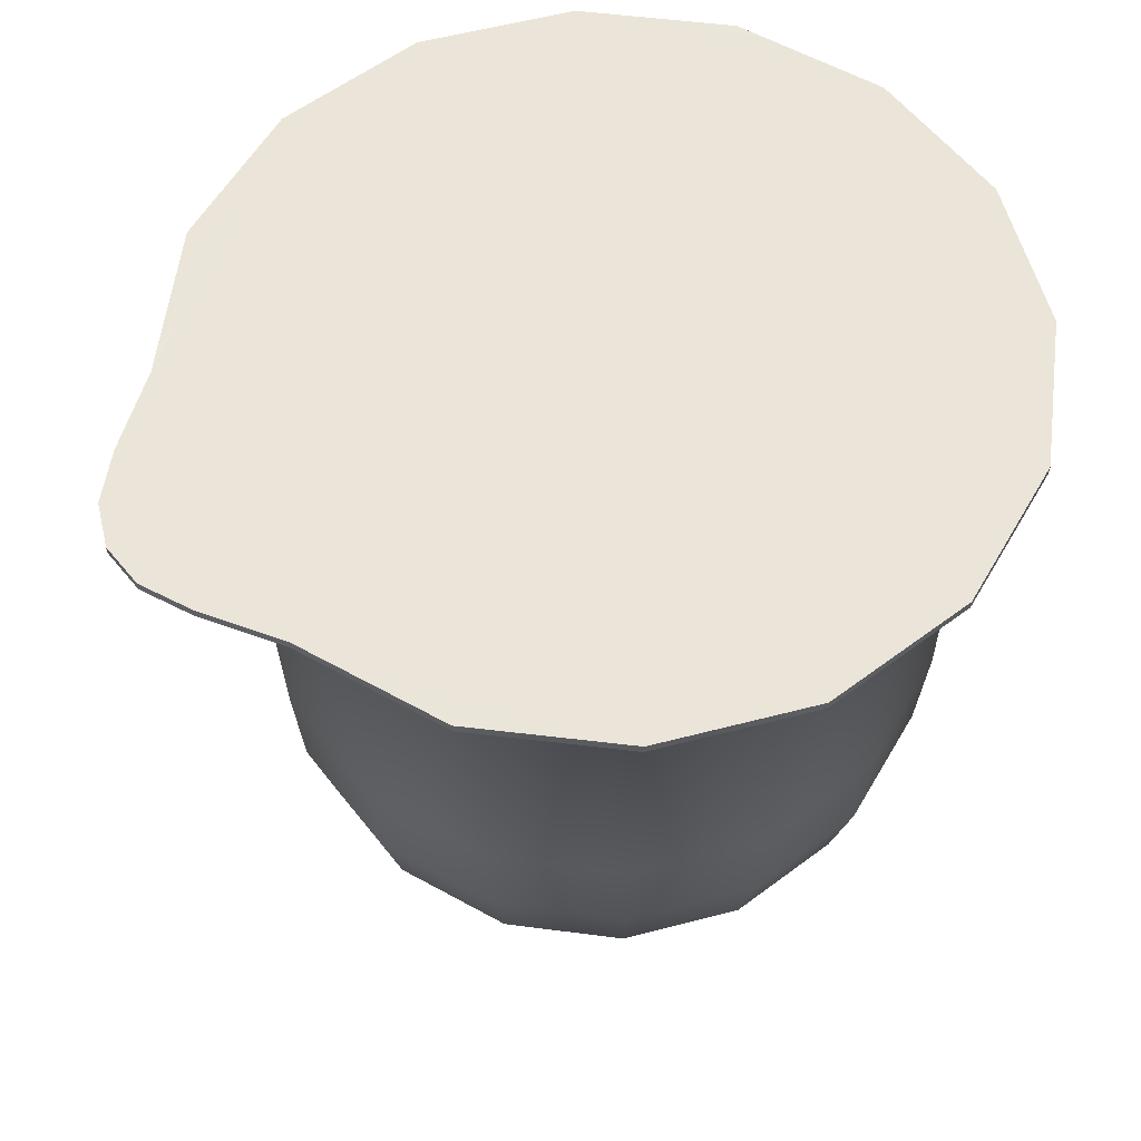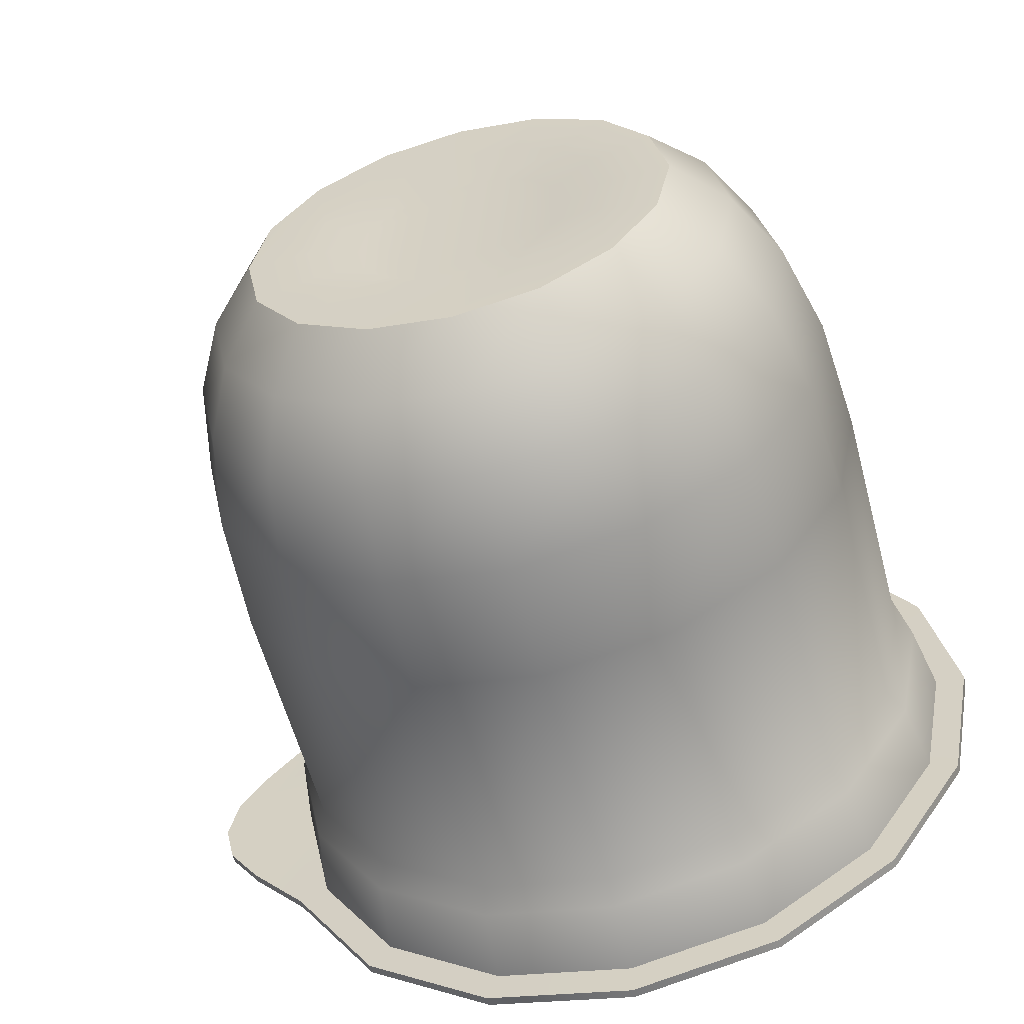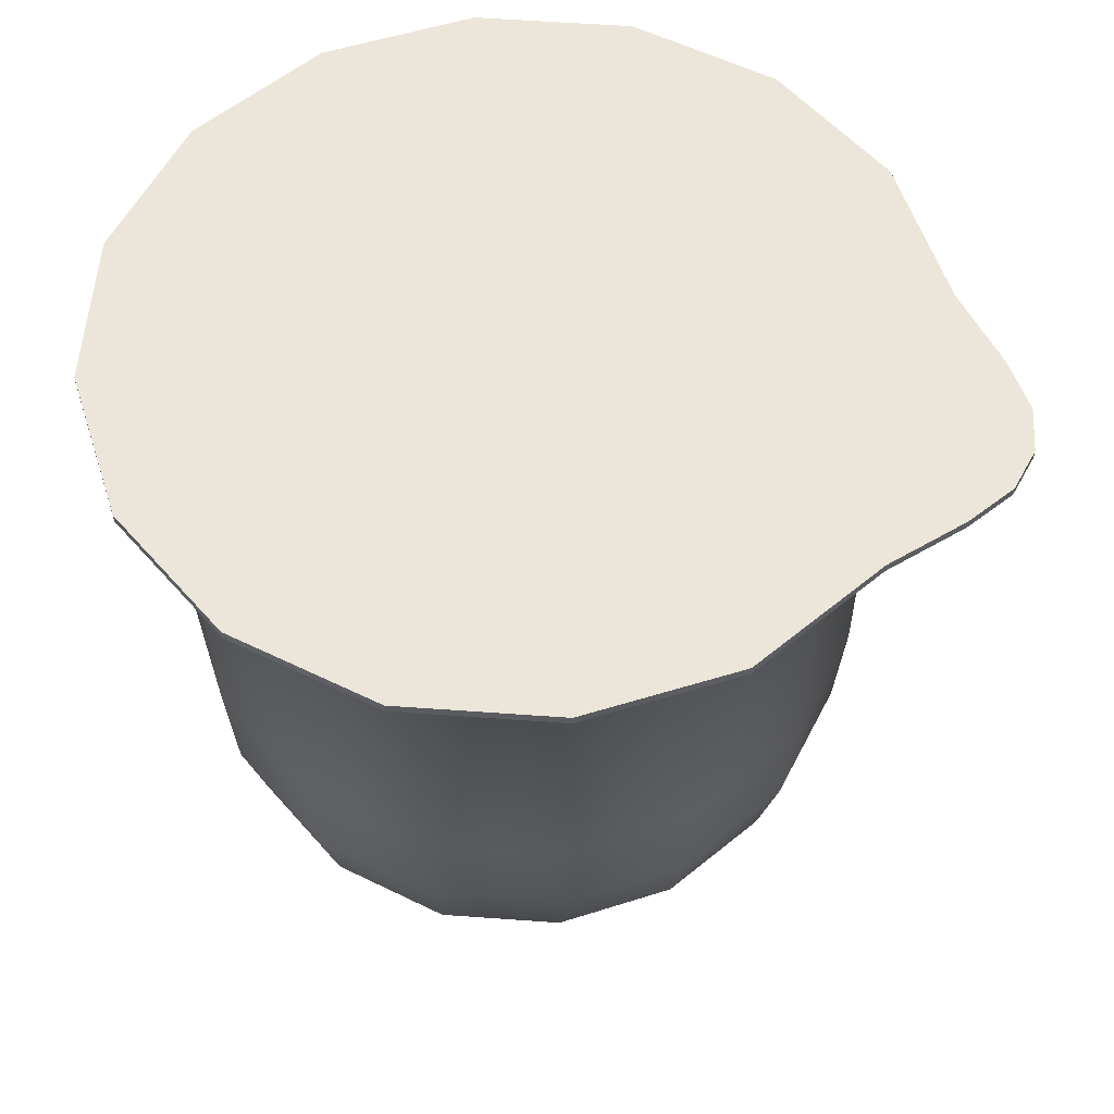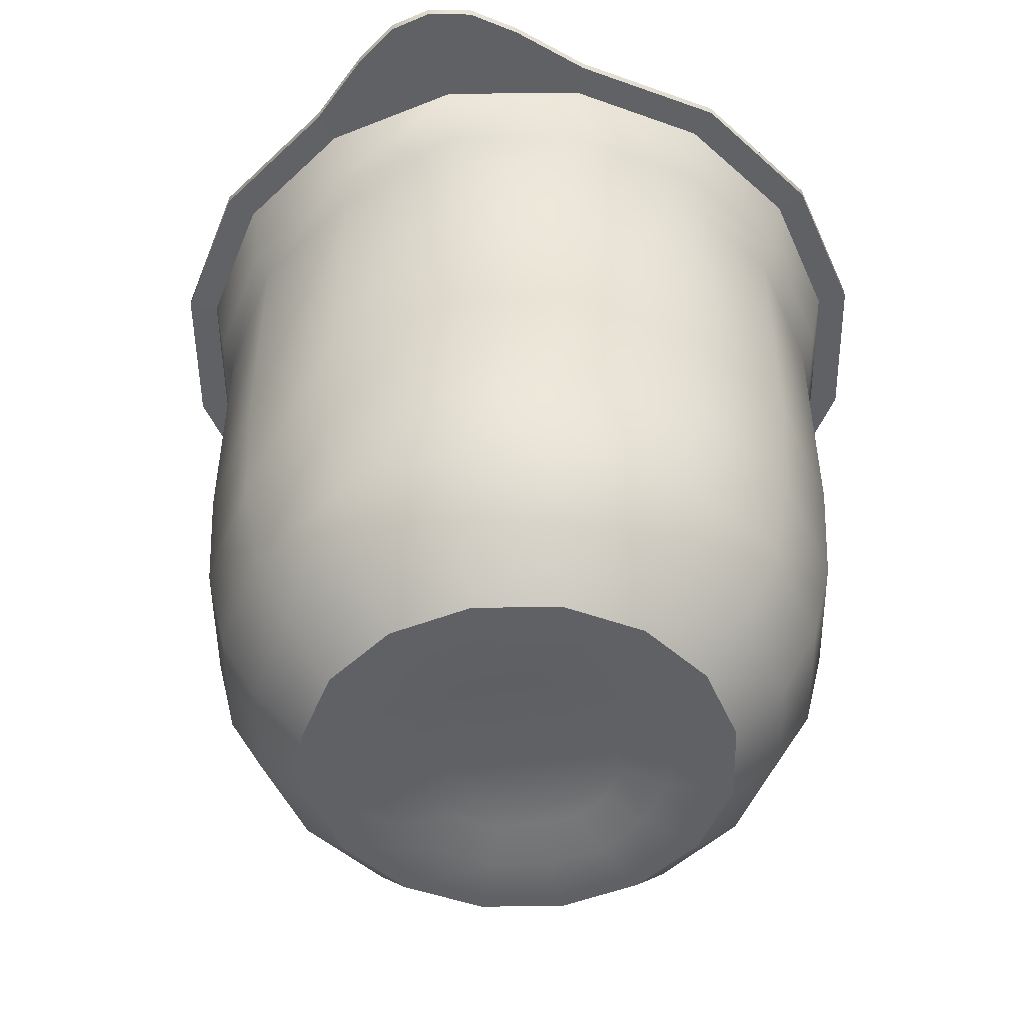
<metadata>
{"format":"obj","ext":"obj","renderer":"f3d","projection":"perspective","resolution":1024,"background":"white","views":[{"elev":58.3,"azim":-26.4,"up":"+Y"},{"elev":-58.4,"azim":14.9,"up":"+Z"},{"elev":56.8,"azim":-164.3,"up":"+Y"},{"elev":-49.6,"azim":-77.9,"up":"+Y"}]}
</metadata>
<code>
g yogurt
v -0.2082 -0.4361 -0.1044
v -0.2941 -0.3714 -0.0005296
v -0.2284 -0.4361 -0.0005296
v -0.2686 -0.3714 -0.1298
v -0.3407 -0.2856 -0.0005296
v -0.1489 -0.4361 -0.1934
v -0.311 -0.2856 -0.1468
v -0.3683 -0.169 -0.0005296
v -0.1945 -0.3714 -0.239
v -0.05988 -0.4361 -0.2528
v -0.3365 -0.169 -0.1584
v -0.3778 -0.02067 -0.0005296
v -0.08531 -0.3714 -0.3121
v 0.04398 -0.4361 -0.2729
v -0.2273 -0.2856 -0.2718
v -0.346 -0.02067 -0.1616
v -0.3778 0.3036 -0.0005296
v 0.04398 -0.3714 -0.3386
v 0.1489 -0.4361 -0.2528
v -0.1033 -0.2856 -0.3555
v -0.2475 -0.169 -0.292
v -0.346 0.3036 -0.1616
v -0.3969 0.3333 -0.0005296
v 0.1733 -0.3714 -0.3121
v 0.2379 -0.4361 -0.1934
v 0.04398 -0.2856 -0.3852
v -0.1139 -0.169 -0.381
v -0.2538 -0.02067 -0.2983
v -0.363 0.3333 -0.169
v -0.4149 0.4244 -0.0005296
v -0.3789 0.4244 -0.1754
v 0.2835 -0.3714 -0.239
v 0.2962 -0.4361 -0.1044
v 0.1913 -0.2856 -0.3555
v 0.04398 -0.169 -0.4128
v -0.2538 0.3036 -0.2983
v -0.2676 0.3333 -0.3121
v -0.2803 0.4234 -0.3238
v -0.1171 -0.02067 -0.3895
v 0.3566 -0.3714 -0.1298
v 0.3174 -0.4361 -0.0005296
v 0.3163 -0.2856 -0.2718
v -0.1171 0.3036 -0.3895
v -0.1245 0.3333 -0.4075
v -0.1309 0.4234 -0.4234
v 0.2019 -0.169 -0.381
v 0.04398 -0.02067 -0.4223
v 0.382 -0.3714 -0.0005296
v 0.2962 -0.4361 0.1044
v 0.04398 0.3036 -0.4223
v 0.04398 0.3333 -0.4414
v 0.04398 0.4234 -0.4583
v 0.4001 -0.2856 -0.1468
v 0.3365 -0.169 -0.292
v 0.2061 -0.02067 -0.3895
v 0.3566 -0.3714 0.1298
v 0.2379 -0.4361 0.1934
v 0.2061 0.3036 -0.3895
v 0.2135 0.3333 -0.4075
v 0.2199 0.4234 -0.4234
v 0.4287 -0.2856 -0.0005296
v 0.4255 -0.169 -0.1584
v 0.3428 -0.02067 -0.2983
v 0.2835 -0.3714 0.239
v 0.1489 -0.4361 0.2528
v 0.3428 0.3036 -0.2983
v 0.3566 0.3333 -0.3121
v 0.3683 0.4234 -0.3238
v 0.4001 -0.2856 0.1468
v 0.4573 -0.169 -0.0005296
v 0.434 -0.02067 -0.1616
v 0.1733 -0.3714 0.3121
v 0.04398 -0.4361 0.2729
v 0.434 0.3036 -0.1616
v 0.452 0.3333 -0.169
v 0.4679 0.4234 -0.1754
v 0.3163 -0.2856 0.2718
v 0.4668 -0.02067 -0.0005296
v 0.4255 -0.169 0.1584
v 0.04398 -0.3714 0.3386
v -0.05988 -0.4361 0.2528
v 0.4668 0.3036 -0.0005296
v 0.4859 0.3333 -0.0005296
v 0.5029 0.4234 -0.0005296
v 0.1913 -0.2856 0.3555
v 0.3365 -0.169 0.292
v 0.434 -0.02067 0.1616
v -0.08531 -0.3714 0.3121
v -0.1489 -0.4361 0.1934
v 0.434 0.3036 0.1616
v 0.452 0.3333 0.169
v 0.4679 0.4234 0.1754
v 0.04398 -0.2856 0.3852
v 0.2019 -0.169 0.381
v 0.3428 -0.02067 0.2983
v -0.1945 -0.3714 0.239
v -0.2082 -0.4361 0.1044
v 0.3428 0.3036 0.2983
v 0.3566 0.3333 0.3121
v 0.3683 0.4234 0.3238
v -0.1033 -0.2856 0.3555
v 0.04398 -0.169 0.4128
v 0.2061 -0.02067 0.3895
v -0.2686 -0.3714 0.1298
v -0.2284 -0.4361 -0.0005296
v -0.2941 -0.3714 -0.0005296
v 0.2061 0.3036 0.3895
v 0.2135 0.3333 0.4075
v 0.2199 0.4234 0.4234
v 0.04398 -0.02067 0.4223
v -0.2273 -0.2856 0.2718
v -0.311 -0.2856 0.1468
v -0.3407 -0.2856 -0.0005296
v -0.1139 -0.169 0.381
v 0.04398 0.3036 0.4223
v 0.04398 0.3333 0.4414
v 0.04398 0.4234 0.4583
v -0.3365 -0.169 0.1584
v -0.3683 -0.169 -0.0005296
v -0.2475 -0.169 0.292
v -0.1171 -0.02067 0.3895
v -0.1171 0.3036 0.3895
v -0.1245 0.3333 0.4075
v -0.1309 0.4234 0.4234
v -0.2538 -0.02067 0.2983
v -0.346 -0.02067 0.1616
v -0.3778 -0.02067 -0.0005296
v -0.2538 0.3036 0.2983
v -0.2676 0.3333 0.3121
v -0.2803 0.4234 0.3238
v -0.346 0.3036 0.1616
v -0.3778 0.3036 -0.0005296
v -0.363 0.3333 0.169
v -0.3789 0.4244 0.1754
v -0.3969 0.3333 -0.0005296
v -0.4149 0.4244 -0.0005296
v 0.5039 0.4361 -0.1902
v 0.2347 0.4361 -0.4594
v 0.3958 0.4361 -0.3524
v -0.1457 0.4361 -0.4594
v 0.04398 0.4361 -0.4976
v -0.5294 0.4361 -0.05564
v -0.416 0.4361 -0.1902
v -0.3079 0.4361 -0.3524
v -0.4891 0.4361 -0.1118
v -0.5421 0.4361 -0.0005296
v 0.5421 0.4361 -0.0005296
v 0.5039 0.4361 0.1902
v -0.4891 0.4361 0.1118
v -0.5294 0.4361 0.05564
v -0.1457 0.4361 0.4594
v -0.416 0.4361 0.1902
v -0.3079 0.4361 0.3524
v 0.2347 0.4361 0.4594
v 0.04398 0.4361 0.4976
v 0.3958 0.4361 0.3524
v -0.4891 0.4244 0.1118
v -0.5421 0.4244 -0.0005296
v -0.5294 0.4244 0.05564
v -0.3789 0.4244 0.1754
v -0.416 0.4244 0.1902
v -0.3079 0.4244 0.3524
v -0.2803 0.4234 0.3238
v -0.1457 0.4244 0.4594
v -0.1309 0.4234 0.4234
v 0.04398 0.4244 0.4976
v 0.04398 0.4234 0.4583
v 0.2347 0.4244 0.4594
v 0.2199 0.4234 0.4234
v 0.3958 0.4244 0.3524
v 0.3683 0.4234 0.3238
v 0.5039 0.4244 0.1902
v 0.4679 0.4234 0.1754
v 0.5421 0.4244 -0.0005296
v 0.5029 0.4234 -0.0005296
v 0.5039 0.4244 -0.1902
v 0.4679 0.4234 -0.1754
v 0.3958 0.4244 -0.3524
v 0.3683 0.4234 -0.3238
v 0.2347 0.4244 -0.4594
v 0.2199 0.4234 -0.4234
v 0.04398 0.4244 -0.4976
v 0.04398 0.4234 -0.4583
v -0.1457 0.4244 -0.4594
v -0.1309 0.4234 -0.4234
v -0.3079 0.4244 -0.3524
v -0.2803 0.4234 -0.3238
v -0.416 0.4244 -0.1902
v -0.3789 0.4244 -0.1754
v -0.4149 0.4244 -0.0005296
v -0.4891 0.4244 -0.1118
v -0.5294 0.4244 -0.05564
v 0.2962 -0.4361 -0.1044
v 0.2337 -0.4361 -0.0005296
v 0.3174 -0.4361 -0.0005296
v 0.2188 -0.4361 -0.07259
v 0.2379 -0.4361 -0.1934
v 0.2188 -0.4361 0.07259
v 0.2962 -0.4361 0.1044
v 0.1786 -0.4361 -0.1341
v 0.1659 -0.4213 -0.05034
v 0.1764 -0.4213 -0.0005296
v 0.1489 -0.4361 -0.2528
v 0.1659 -0.4213 0.05034
v 0.09485 -0.4213 0.1213
v -0.07789 -0.4213 0.05034
v -0.005829 -0.4213 -0.1213
v 0.1786 -0.4361 0.1341
v 0.2379 -0.4361 0.1934
v 0.1372 -0.4213 0.09273
v 0.1171 -0.4361 0.1754
v 0.1489 -0.4361 0.2528
v 0.04398 -0.4361 0.1892
v 0.04398 -0.4361 0.2729
v 0.04398 -0.4213 0.1319
v -0.005829 -0.4213 0.1213
v -0.02808 -0.4361 0.1754
v -0.05988 -0.4361 0.2528
v -0.04928 -0.4213 0.09273
v -0.08955 -0.4361 0.1341
v -0.1489 -0.4361 0.1934
v -0.1309 -0.4361 0.07259
v -0.2082 -0.4361 0.1044
v -0.1447 -0.4361 -0.0005296
v -0.2284 -0.4361 -0.0005296
v -0.08743 -0.4213 -0.0005296
v -0.07789 -0.4213 -0.05034
v -0.1309 -0.4361 -0.07259
v -0.2082 -0.4361 -0.1044
v -0.04928 -0.4213 -0.09273
v -0.08955 -0.4361 -0.1341
v -0.1489 -0.4361 -0.1934
v -0.02808 -0.4361 -0.1754
v -0.05988 -0.4361 -0.2528
v 0.04398 -0.4361 -0.1892
v 0.04398 -0.4361 -0.2729
v 0.04398 -0.4213 -0.1319
v 0.09485 -0.4213 -0.1213
v 0.1171 -0.4361 -0.1754
v 0.1372 -0.4213 -0.09273
v -0.4891 0.4244 0.1118
v -0.416 0.4361 0.1902
v -0.416 0.4244 0.1902
v -0.4891 0.4361 0.1118
v -0.3079 0.4361 0.3524
v -0.5294 0.4244 0.05564
v -0.3079 0.4244 0.3524
v -0.5294 0.4361 0.05564
v -0.1457 0.4361 0.4594
v -0.5421 0.4244 -0.0005296
v -0.1457 0.4244 0.4594
v -0.5421 0.4361 -0.0005296
v 0.04398 0.4361 0.4976
v -0.5294 0.4244 -0.05564
v 0.04398 0.4244 0.4976
v -0.5294 0.4361 -0.05564
v 0.2347 0.4361 0.4594
v -0.4891 0.4244 -0.1118
v 0.2347 0.4244 0.4594
v -0.4891 0.4361 -0.1118
v 0.3958 0.4361 0.3524
v -0.416 0.4244 -0.1902
v 0.3958 0.4244 0.3524
v -0.416 0.4361 -0.1902
v 0.5039 0.4361 0.1902
v -0.3079 0.4244 -0.3524
v 0.5039 0.4244 0.1902
v -0.3079 0.4361 -0.3524
v 0.5421 0.4361 -0.0005296
v -0.1457 0.4244 -0.4594
v 0.5421 0.4244 -0.0005296
v -0.1457 0.4361 -0.4594
v 0.5039 0.4361 -0.1902
v 0.04398 0.4244 -0.4976
v 0.5039 0.4244 -0.1902
v 0.04398 0.4361 -0.4976
v 0.3958 0.4361 -0.3524
v 0.2347 0.4244 -0.4594
v 0.3958 0.4244 -0.3524
v 0.2347 0.4361 -0.4594
g yogurt_0
f 3 2 1
f 4 1 2
f 2 5 4
f 1 4 6
f 7 4 5
f 5 8 7
f 9 6 4
f 4 7 9
f 6 9 10
f 11 7 8
f 8 12 11
f 13 10 9
f 10 13 14
f 15 9 7
f 7 11 15
f 9 15 13
f 16 11 12
f 12 17 16
f 18 14 13
f 14 18 19
f 20 13 15
f 13 20 18
f 21 15 11
f 11 16 21
f 15 21 20
f 22 16 17
f 17 23 22
f 24 19 18
f 19 24 25
f 26 18 20
f 18 26 24
f 27 20 21
f 20 27 26
f 28 21 16
f 16 22 28
f 21 28 27
f 29 22 23
f 23 30 29
f 31 29 30
f 32 25 24
f 25 32 33
f 34 24 26
f 24 34 32
f 35 26 27
f 26 35 34
f 36 28 22
f 22 29 36
f 29 31 37
f 37 36 29
f 38 37 31
f 39 27 28
f 28 36 39
f 27 39 35
f 40 33 32
f 33 40 41
f 42 32 34
f 32 42 40
f 36 37 43
f 43 39 36
f 37 38 44
f 44 43 37
f 45 44 38
f 46 34 35
f 34 46 42
f 47 35 39
f 39 43 47
f 35 47 46
f 48 41 40
f 41 48 49
f 43 44 50
f 50 47 43
f 44 45 51
f 51 50 44
f 52 51 45
f 53 40 42
f 40 53 48
f 54 42 46
f 42 54 53
f 55 46 47
f 47 50 55
f 46 55 54
f 56 49 48
f 49 56 57
f 50 51 58
f 58 55 50
f 51 52 59
f 59 58 51
f 60 59 52
f 61 48 53
f 48 61 56
f 62 53 54
f 53 62 61
f 63 54 55
f 55 58 63
f 54 63 62
f 64 57 56
f 57 64 65
f 58 59 66
f 66 63 58
f 59 60 67
f 67 66 59
f 68 67 60
f 69 56 61
f 56 69 64
f 70 61 62
f 61 70 69
f 71 62 63
f 63 66 71
f 62 71 70
f 72 65 64
f 65 72 73
f 66 67 74
f 74 71 66
f 67 68 75
f 75 74 67
f 76 75 68
f 77 64 69
f 64 77 72
f 78 70 71
f 71 74 78
f 79 69 70
f 69 79 77
f 70 78 79
f 80 73 72
f 73 80 81
f 74 75 82
f 82 78 74
f 75 76 83
f 83 82 75
f 84 83 76
f 85 72 77
f 72 85 80
f 86 77 79
f 77 86 85
f 87 79 78
f 78 82 87
f 79 87 86
f 88 81 80
f 81 88 89
f 82 83 90
f 90 87 82
f 83 84 91
f 91 90 83
f 92 91 84
f 93 80 85
f 80 93 88
f 94 85 86
f 85 94 93
f 95 86 87
f 87 90 95
f 86 95 94
f 96 89 88
f 89 96 97
f 90 91 98
f 98 95 90
f 91 92 99
f 99 98 91
f 100 99 92
f 101 88 93
f 88 101 96
f 102 93 94
f 93 102 101
f 103 94 95
f 95 98 103
f 94 103 102
f 104 97 96
f 97 104 105
f 106 105 104
f 98 99 107
f 107 103 98
f 99 100 108
f 108 107 99
f 109 108 100
f 110 102 103
f 103 107 110
f 96 111 104
f 111 96 101
f 104 112 106
f 112 104 111
f 113 106 112
f 114 101 102
f 101 114 111
f 102 110 114
f 107 108 115
f 115 110 107
f 108 109 116
f 116 115 108
f 117 116 109
f 112 118 113
f 119 113 118
f 111 120 112
f 120 111 114
f 118 112 120
f 121 114 110
f 110 115 121
f 114 121 120
f 115 116 122
f 122 121 115
f 116 117 123
f 123 122 116
f 124 123 117
f 125 120 121
f 120 125 118
f 121 122 125
f 118 126 119
f 126 118 125
f 127 119 126
f 128 125 122
f 122 123 128
f 125 128 126
f 123 124 129
f 129 128 123
f 130 129 124
f 126 131 127
f 131 126 128
f 128 129 131
f 132 127 131
f 129 130 133
f 133 131 129
f 131 133 132
f 134 133 130
f 135 132 133
f 133 134 135
f 136 135 134
f 139 138 137
f 138 140 137
f 141 140 138
f 140 142 137
f 143 142 140
f 144 143 140
f 145 142 143
f 142 146 137
f 146 147 137
f 148 147 146
f 149 148 146
f 150 149 146
f 151 148 149
f 152 151 149
f 153 151 152
f 154 148 151
f 155 154 151
f 156 148 154
f 159 158 157
f 157 158 160
f 161 157 160
f 161 160 162
f 163 162 160
f 162 163 164
f 165 164 163
f 164 165 166
f 167 166 165
f 166 167 168
f 169 168 167
f 168 169 170
f 171 170 169
f 170 171 172
f 173 172 171
f 172 173 174
f 175 174 173
f 174 175 176
f 177 176 175
f 176 177 178
f 179 178 177
f 178 179 180
f 181 180 179
f 180 181 182
f 183 182 181
f 182 183 184
f 185 184 183
f 184 185 186
f 187 186 185
f 186 187 188
f 189 188 187
f 190 188 189
f 191 188 190
f 192 191 190
f 158 192 190
f 160 158 190
f 195 194 193
f 196 193 194
f 193 196 197
f 194 195 198
f 199 198 195
f 200 197 196
f 196 201 200
f 201 196 202
f 194 202 196
f 197 200 203
f 202 194 204
f 198 204 194
f 204 201 202
f 205 201 204
f 206 201 205
f 207 201 206
f 198 199 208
f 209 208 199
f 204 198 210
f 210 205 204
f 208 210 198
f 210 208 205
f 208 209 211
f 211 205 208
f 212 211 209
f 211 212 213
f 214 213 212
f 205 211 215
f 213 215 211
f 215 216 205
f 215 213 216
f 216 206 205
f 213 214 217
f 217 216 213
f 218 217 214
f 216 217 219
f 219 206 216
f 217 218 220
f 220 219 217
f 219 220 206
f 221 220 218
f 220 221 222
f 222 206 220
f 223 222 221
f 222 223 224
f 225 224 223
f 206 222 226
f 224 226 222
f 226 227 206
f 226 224 227
f 227 207 206
f 224 225 228
f 228 227 224
f 229 228 225
f 227 228 230
f 230 207 227
f 228 229 231
f 231 230 228
f 230 231 207
f 232 231 229
f 231 232 233
f 233 207 231
f 234 233 232
f 233 234 235
f 236 235 234
f 207 233 237
f 235 237 233
f 237 238 207
f 237 235 238
f 238 201 207
f 235 236 239
f 239 238 235
f 203 239 236
f 239 203 200
f 240 200 201
f 240 201 238
f 200 240 239
f 238 239 240
f 243 242 241
f 244 241 242
f 242 243 245
f 241 244 246
f 247 245 243
f 248 246 244
f 245 247 249
f 246 248 250
f 251 249 247
f 252 250 248
f 249 251 253
f 250 252 254
f 255 253 251
f 256 254 252
f 253 255 257
f 254 256 258
f 259 257 255
f 260 258 256
f 257 259 261
f 258 260 262
f 263 261 259
f 264 262 260
f 261 263 265
f 262 264 266
f 267 265 263
f 268 266 264
f 265 267 269
f 266 268 270
f 271 269 267
f 272 270 268
f 269 271 273
f 270 272 274
f 275 273 271
f 276 274 272
f 273 275 277
f 274 276 278
f 279 277 275
f 280 278 276
f 277 279 280
f 278 280 279

</code>
